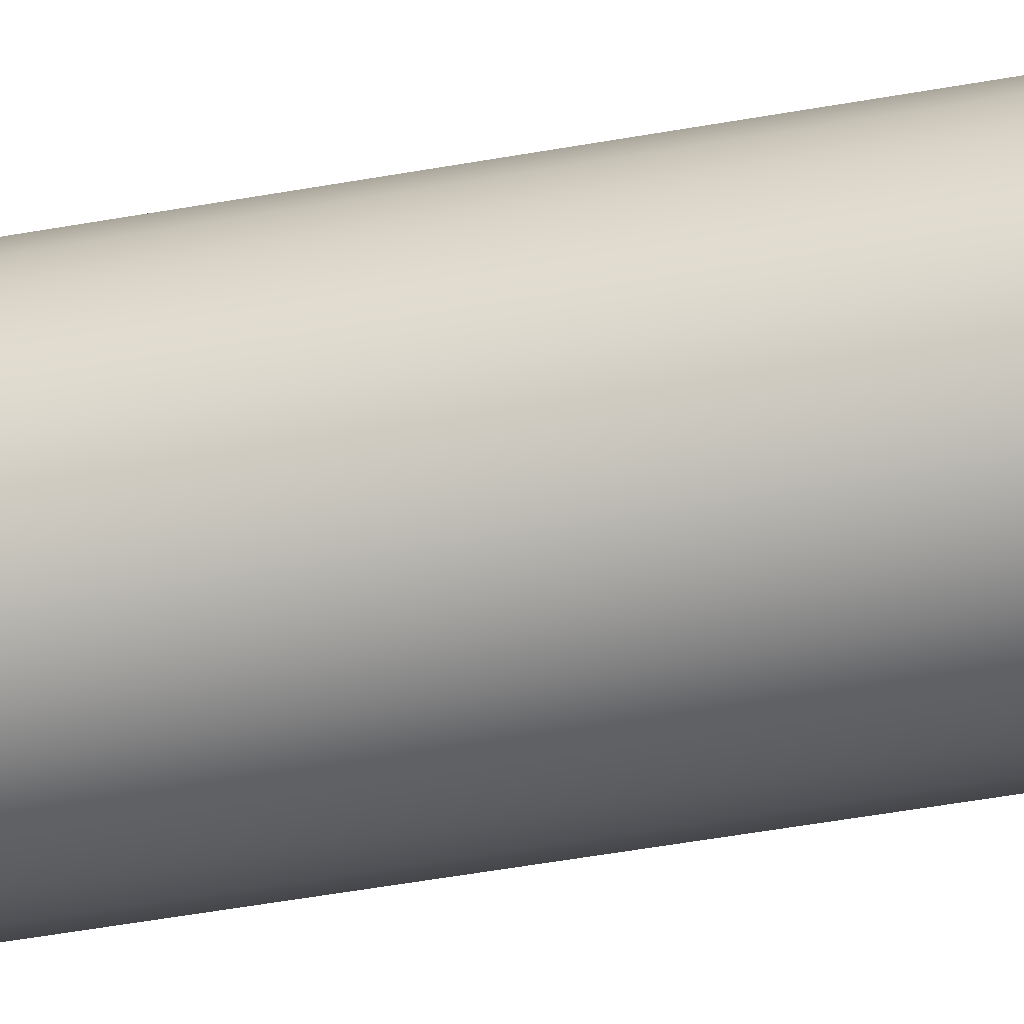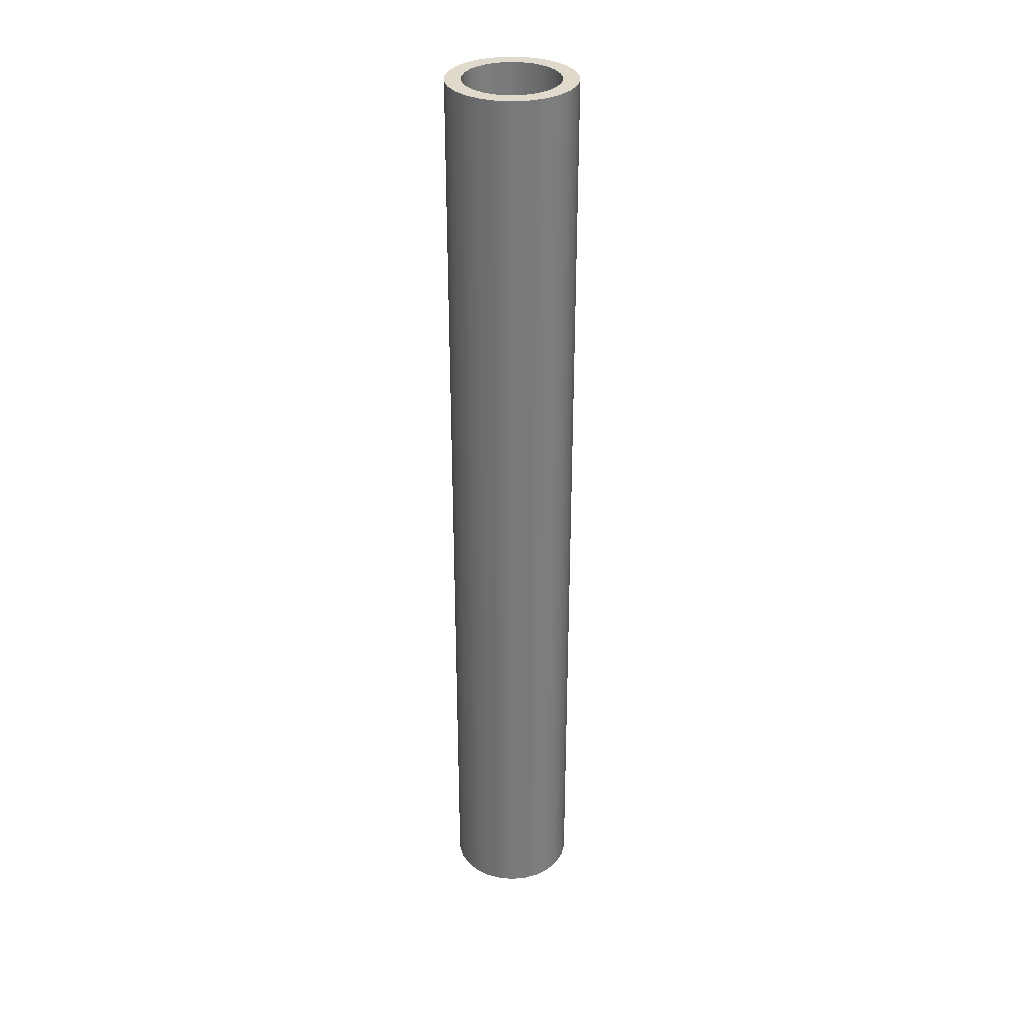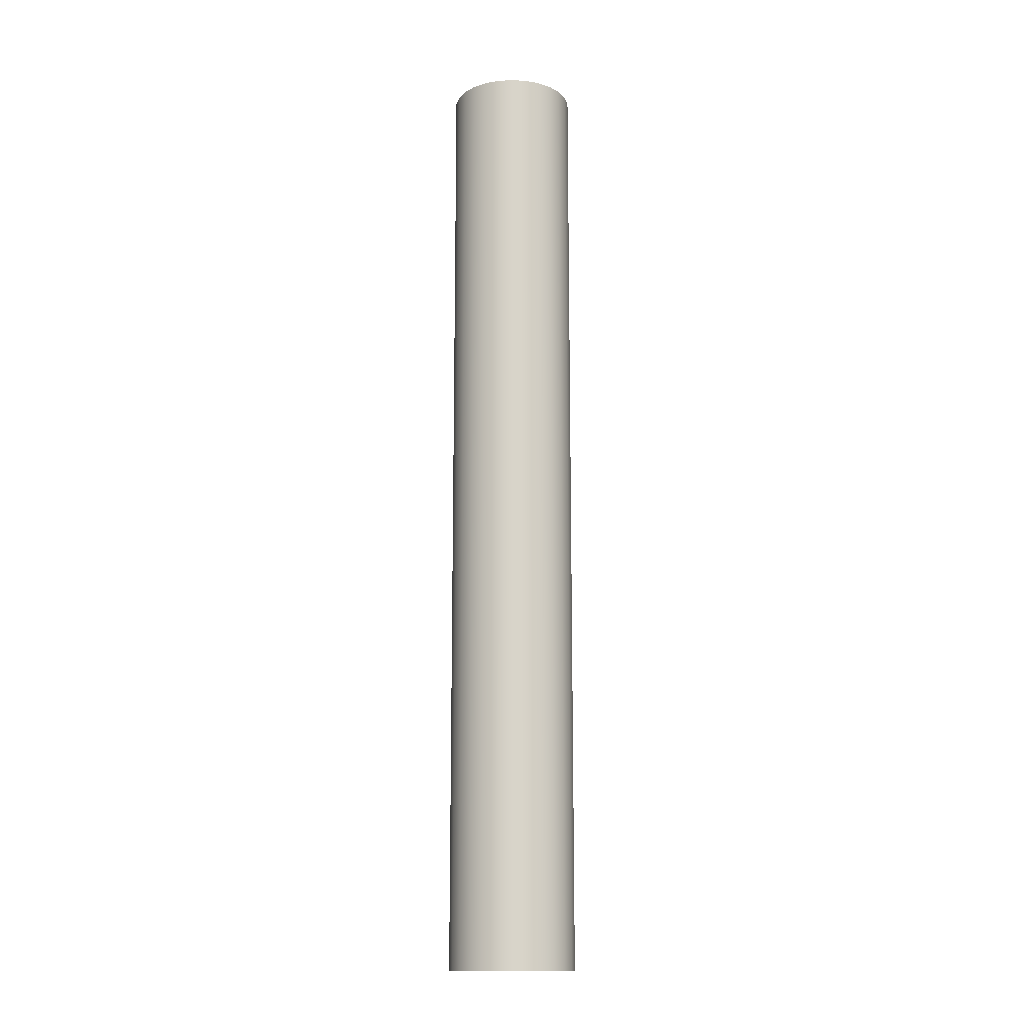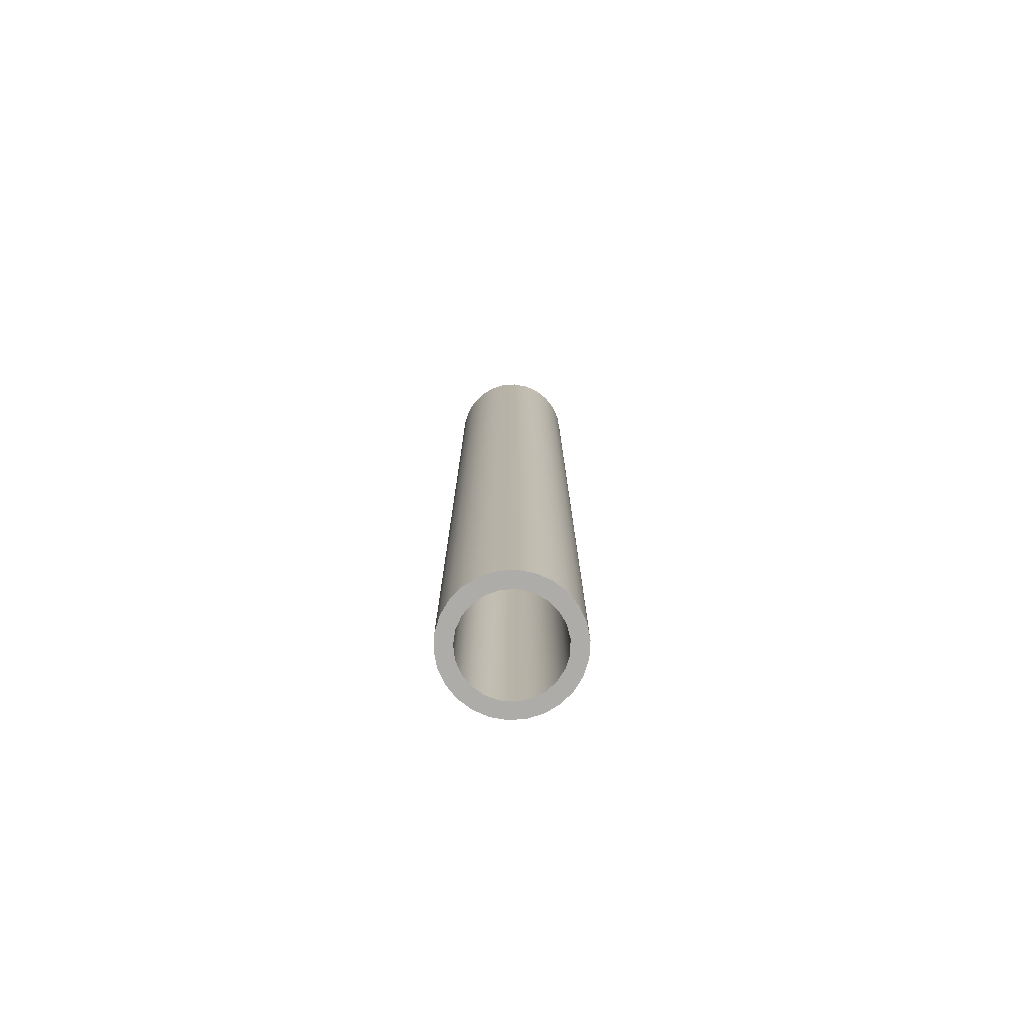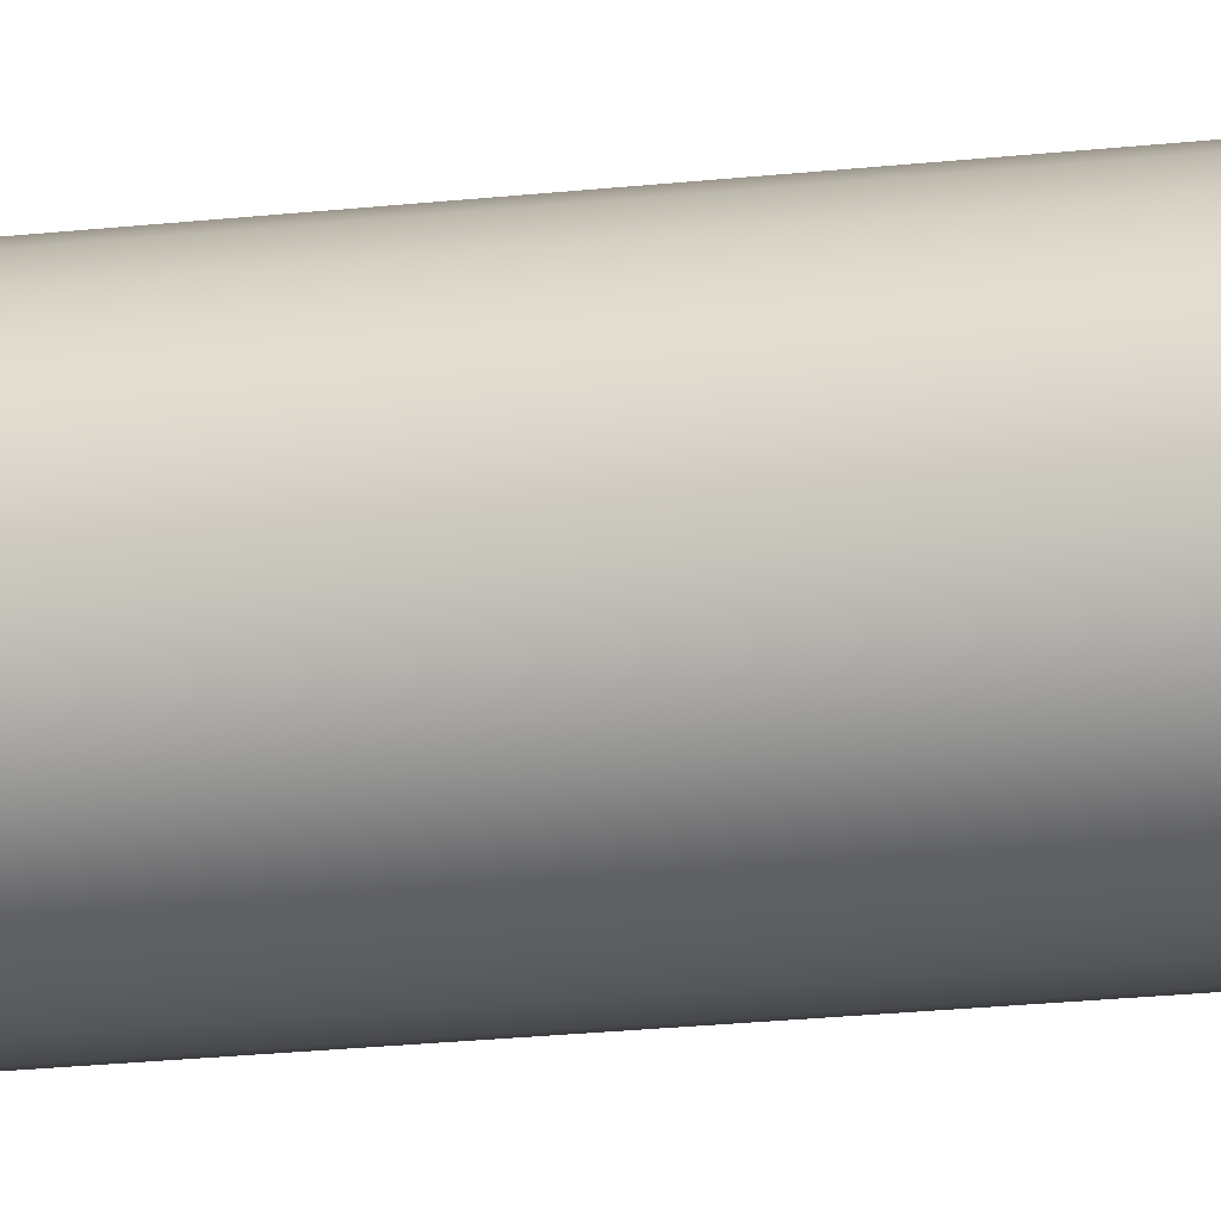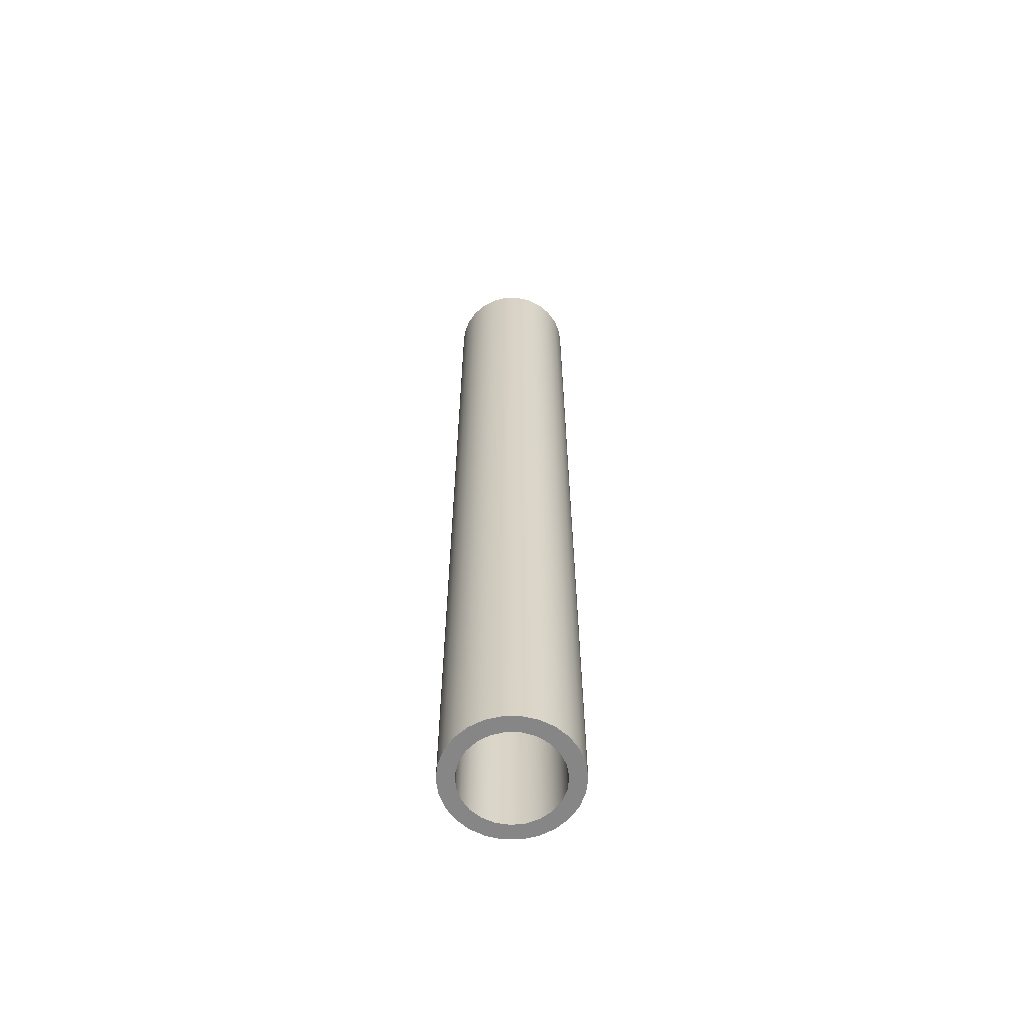
<metadata>
{"format":"obj","ext":"obj","renderer":"f3d","projection":"perspective","resolution":1024,"background":"white","views":[{"elev":-40.3,"azim":103.2,"up":"+Y"},{"elev":32.4,"azim":-118.4,"up":"+Z"},{"elev":-14.2,"azim":-131.4,"up":"+Z"},{"elev":-76.9,"azim":-79.2,"up":"+Z"},{"elev":-18.4,"azim":102.9,"up":"+Y"},{"elev":-62.2,"azim":166.6,"up":"+Z"}]}
</metadata>
<code>
v -1.5 -1.837e-16 30
v -1.444 -0.4047 30
v -1.282 -0.7794 30
v -1.024 -1.096 30
v -0.6901 -1.332 30
v -0.3052 -1.469 30
v 0.1024 -1.497 30
v 0.5023 -1.413 30
v 0.865 -1.225 30
v 1.164 -0.9466 30
v 1.376 -0.5976 30
v 1.486 -0.2042 30
v 1.486 0.2042 30
v 1.376 0.5976 30
v 1.164 0.9466 30
v 0.865 1.225 30
v 0.5023 1.413 30
v 0.1024 1.497 30
v -0.3052 1.469 30
v -0.6901 1.332 30
v -1.024 1.096 30
v -1.282 0.7794 30
v -1.444 0.4047 30
v -1.5 -1.837e-16 0
v -1.444 0.4047 0
v -1.282 0.7794 0
v -1.024 1.096 0
v -0.6901 1.332 0
v -0.3052 1.469 0
v 0.1024 1.497 0
v 0.5023 1.413 0
v 0.865 1.225 0
v 1.164 0.9466 0
v 1.376 0.5976 0
v 1.486 0.2042 0
v 1.486 -0.2042 0
v 1.376 -0.5976 0
v 1.164 -0.9466 0
v 0.865 -1.225 0
v 0.5023 -1.413 0
v 0.1024 -1.497 0
v -0.3052 -1.469 0
v -0.6901 -1.332 0
v -1.024 -1.096 0
v -1.282 -0.7794 0
v -1.444 -0.4047 0
v -1.5 -1.837e-16 30
v -1.5 -1.837e-16 0
v -2 -2.449e-16 30
v -1.942 0.4786 30
v -1.771 0.9294 30
v -1.497 1.326 30
v -1.136 1.646 30
v -0.7092 1.87 30
v -0.2411 1.985 30
v 0.2411 1.985 30
v 0.7092 1.87 30
v 1.136 1.646 30
v 1.497 1.326 30
v 1.771 0.9294 30
v 1.942 0.4786 30
v 2 0 30
v 1.942 -0.4786 30
v 1.771 -0.9294 30
v 1.497 -1.326 30
v 1.136 -1.646 30
v 0.7092 -1.87 30
v 0.2411 -1.985 30
v -0.2411 -1.985 30
v -0.7092 -1.87 30
v -1.136 -1.646 30
v -1.497 -1.326 30
v -1.771 -0.9294 30
v -1.942 -0.4786 30
v -2 -2.449e-16 0
v -1.942 -0.4786 0
v -1.771 -0.9294 0
v -1.497 -1.326 0
v -1.136 -1.646 0
v -0.7092 -1.87 0
v -0.2411 -1.985 0
v 0.2411 -1.985 0
v 0.7092 -1.87 0
v 1.136 -1.646 0
v 1.497 -1.326 0
v 1.771 -0.9294 0
v 1.942 -0.4786 0
v 2 0 0
v 1.942 0.4786 0
v 1.771 0.9294 0
v 1.497 1.326 0
v 1.136 1.646 0
v 0.7092 1.87 0
v 0.2411 1.985 0
v -0.2411 1.985 0
v -0.7092 1.87 0
v -1.136 1.646 0
v -1.497 1.326 0
v -1.771 0.9294 0
v -1.942 0.4786 0
v -2 -2.449e-16 0
v -2 -2.449e-16 30
v -1.5 -1.837e-16 30
v -1.444 0.4047 30
v -1.282 0.7794 30
v -1.024 1.096 30
v -0.6901 1.332 30
v -0.3052 1.469 30
v 0.1024 1.497 30
v 0.5023 1.413 30
v 0.865 1.225 30
v 1.164 0.9466 30
v 1.376 0.5976 30
v 1.486 0.2042 30
v 1.486 -0.2042 30
v 1.376 -0.5976 30
v 1.164 -0.9466 30
v 0.865 -1.225 30
v 0.5023 -1.413 30
v 0.1024 -1.497 30
v -0.3052 -1.469 30
v -0.6901 -1.332 30
v -1.024 -1.096 30
v -1.282 -0.7794 30
v -1.444 -0.4047 30
v -2 -2.449e-16 30
v -1.942 -0.4786 30
v -1.771 -0.9294 30
v -1.497 -1.326 30
v -1.136 -1.646 30
v -0.7092 -1.87 30
v -0.2411 -1.985 30
v 0.2411 -1.985 30
v 0.7092 -1.87 30
v 1.136 -1.646 30
v 1.497 -1.326 30
v 1.771 -0.9294 30
v 1.942 -0.4786 30
v 2 0 30
v 1.942 0.4786 30
v 1.771 0.9294 30
v 1.497 1.326 30
v 1.136 1.646 30
v 0.7092 1.87 30
v 0.2411 1.985 30
v -0.2411 1.985 30
v -0.7092 1.87 30
v -1.136 1.646 30
v -1.497 1.326 30
v -1.771 0.9294 30
v -1.942 0.4786 30
v -1.5 -1.837e-16 0
v -1.444 -0.4047 0
v -1.282 -0.7794 0
v -1.024 -1.096 0
v -0.6901 -1.332 0
v -0.3052 -1.469 0
v 0.1024 -1.497 0
v 0.5023 -1.413 0
v 0.865 -1.225 0
v 1.164 -0.9466 0
v 1.376 -0.5976 0
v 1.486 -0.2042 0
v 1.486 0.2042 0
v 1.376 0.5976 0
v 1.164 0.9466 0
v 0.865 1.225 0
v 0.5023 1.413 0
v 0.1024 1.497 0
v -0.3052 1.469 0
v -0.6901 1.332 0
v -1.024 1.096 0
v -1.282 0.7794 0
v -1.444 0.4047 0
v -2 -2.449e-16 0
v -1.942 0.4786 0
v -1.771 0.9294 0
v -1.497 1.326 0
v -1.136 1.646 0
v -0.7092 1.87 0
v -0.2411 1.985 0
v 0.2411 1.985 0
v 0.7092 1.87 0
v 1.136 1.646 0
v 1.497 1.326 0
v 1.771 0.9294 0
v 1.942 0.4786 0
v 2 0 0
v 1.942 -0.4786 0
v 1.771 -0.9294 0
v 1.497 -1.326 0
v 1.136 -1.646 0
v 0.7092 -1.87 0
v 0.2411 -1.985 0
v -0.2411 -1.985 0
v -0.7092 -1.87 0
v -1.136 -1.646 0
v -1.497 -1.326 0
v -1.771 -0.9294 0
v -1.942 -0.4786 0
g b59592b6-e2b0-11ea-bc80-54bf646e7e1f
f 2 46 1
f 1 46 48
f 47 24 23
f 23 24 25
f 23 25 22
f 22 25 26
f 22 26 21
f 21 26 27
f 21 27 20
f 20 27 28
f 20 28 19
f 19 28 29
f 19 29 18
f 18 29 30
f 18 30 17
f 17 30 31
f 17 31 16
f 16 31 32
f 16 32 15
f 15 32 33
f 15 33 14
f 14 33 34
f 14 34 13
f 13 34 35
f 13 35 12
f 12 35 36
f 12 36 11
f 11 36 37
f 11 37 10
f 10 37 38
f 10 38 9
f 9 38 39
f 9 39 8
f 8 39 40
f 8 40 7
f 7 40 41
f 7 41 6
f 6 41 42
f 6 42 5
f 5 42 43
f 5 43 4
f 4 43 44
f 4 44 3
f 3 44 45
f 3 45 2
f 2 45 46
g b5962f08-e2b0-11ea-be17-54bf646e7e1f
f 50 100 49
f 49 100 101
f 102 75 74
f 74 75 76
f 74 76 73
f 73 76 77
f 73 77 72
f 72 77 78
f 72 78 71
f 71 78 79
f 71 79 70
f 70 79 80
f 70 80 69
f 69 80 81
f 69 81 68
f 68 81 82
f 68 82 67
f 67 82 83
f 67 83 66
f 66 83 84
f 66 84 65
f 65 84 85
f 65 85 64
f 64 85 86
f 64 86 63
f 63 86 87
f 63 87 62
f 62 87 88
f 62 88 61
f 61 88 89
f 61 89 60
f 60 89 90
f 60 90 59
f 59 90 91
f 59 91 58
f 58 91 92
f 58 92 57
f 57 92 93
f 57 93 56
f 56 93 94
f 56 94 55
f 55 94 95
f 55 95 54
f 54 95 96
f 54 96 53
f 53 96 97
f 53 97 52
f 52 97 98
f 52 98 51
f 51 98 99
f 51 99 50
f 50 99 100
g b596cb0a-e2b0-11ea-a79c-54bf646e7e1f
f 104 151 103
f 103 151 126
f 103 126 127
f 151 104 150
f 150 104 105
f 150 105 149
f 149 105 106
f 149 106 148
f 148 106 107
f 148 107 147
f 147 107 108
f 147 108 146
f 146 108 109
f 146 109 145
f 145 109 110
f 145 110 144
f 144 110 111
f 144 111 143
f 143 111 142
f 142 111 112
f 142 112 141
f 141 112 113
f 141 113 140
f 140 113 114
f 140 114 139
f 139 114 115
f 139 115 138
f 138 115 116
f 138 116 137
f 137 116 117
f 137 117 136
f 136 117 118
f 136 118 135
f 135 118 134
f 134 118 119
f 134 119 133
f 133 119 120
f 133 120 132
f 132 120 121
f 132 121 131
f 131 121 122
f 131 122 130
f 130 122 123
f 130 123 129
f 129 123 124
f 129 124 128
f 128 124 125
f 128 125 127
f 127 125 103
g b5976722-e2b0-11ea-8668-54bf646e7e1f
f 153 200 152
f 152 200 175
f 152 175 176
f 200 153 199
f 199 153 154
f 199 154 198
f 198 154 155
f 198 155 197
f 197 155 156
f 197 156 196
f 196 156 157
f 196 157 195
f 195 157 158
f 195 158 194
f 194 158 159
f 194 159 193
f 193 159 160
f 193 160 192
f 192 160 191
f 191 160 161
f 191 161 190
f 190 161 162
f 190 162 189
f 189 162 163
f 189 163 188
f 188 163 164
f 188 164 187
f 187 164 165
f 187 165 186
f 186 165 166
f 186 166 185
f 185 166 167
f 185 167 184
f 184 167 183
f 183 167 168
f 183 168 182
f 182 168 169
f 182 169 181
f 181 169 170
f 181 170 180
f 180 170 171
f 180 171 179
f 179 171 172
f 179 172 178
f 178 172 173
f 178 173 177
f 177 173 174
f 177 174 176
f 176 174 152

</code>
